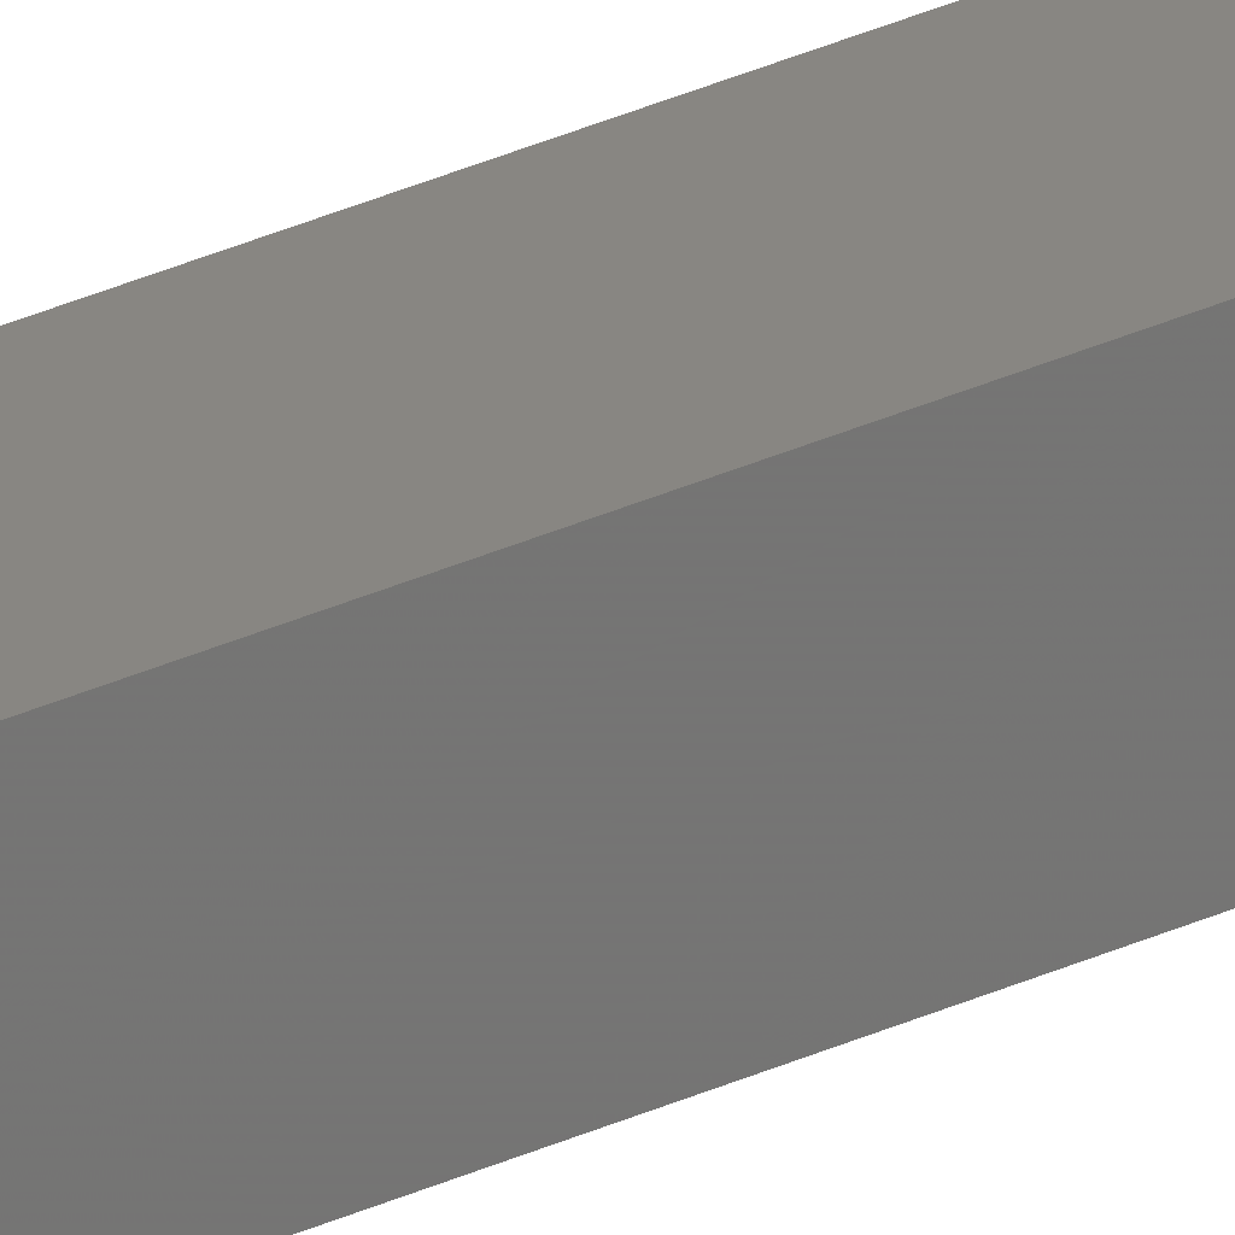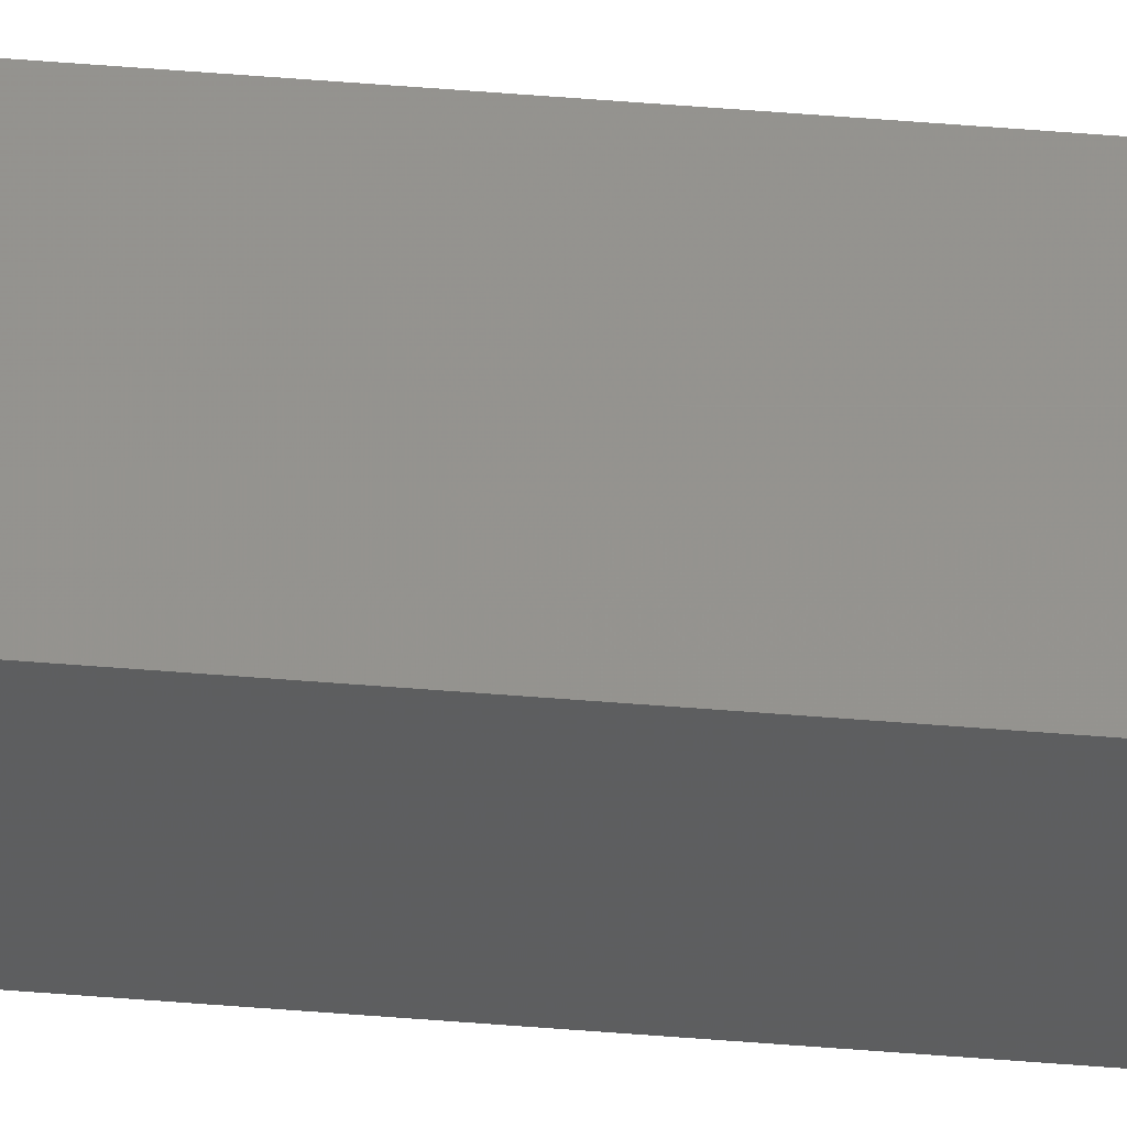
<metadata>
{"format":"stl","ext":"stl","renderer":"f3d","projection":"perspective","resolution":1024,"background":"white","views":[{"elev":29.2,"azim":-125.1,"up":"+Y"},{"elev":62.4,"azim":-85.5,"up":"+Y"}]}
</metadata>
<code>
# stl→obj: 16 verts, 28 faces
v 9.778 3.861 280.6
v 9.758 3.863 280.6
v 9.758 3.863 284.1
v 9.778 3.861 284.1
v 9.798 3.859 280.6
v 9.798 3.859 284.1
v 9.818 3.857 280.6
v 9.818 3.857 284.1
v 9.812 3.807 280.6
v 9.812 3.807 284.1
v 9.753 3.814 284.1
v 9.753 3.814 280.6
v 9.773 3.812 284.1
v 9.773 3.812 280.6
v 9.793 3.809 280.6
v 9.793 3.809 284.1
f 1 2 3
f 1 3 4
f 5 4 6
f 5 1 4
f 7 6 8
f 7 5 6
f 9 7 8
f 9 8 10
f 11 12 13
f 12 14 13
f 13 15 16
f 14 15 13
f 16 9 10
f 15 9 16
f 12 11 3
f 2 12 3
f 15 7 9
f 15 5 7
f 14 1 15
f 15 1 5
f 12 2 14
f 14 2 1
f 8 16 10
f 6 13 16
f 6 16 8
f 4 13 6
f 3 11 13
f 3 13 4

</code>
